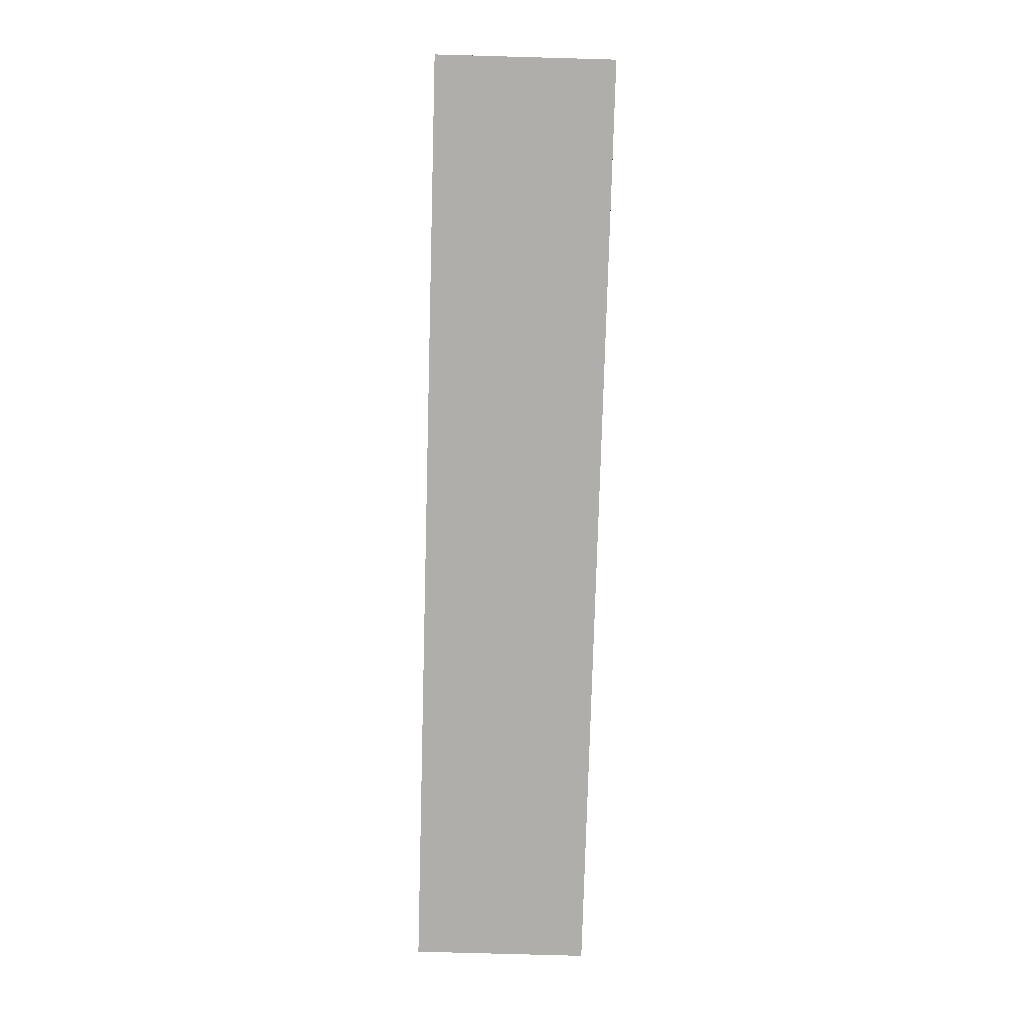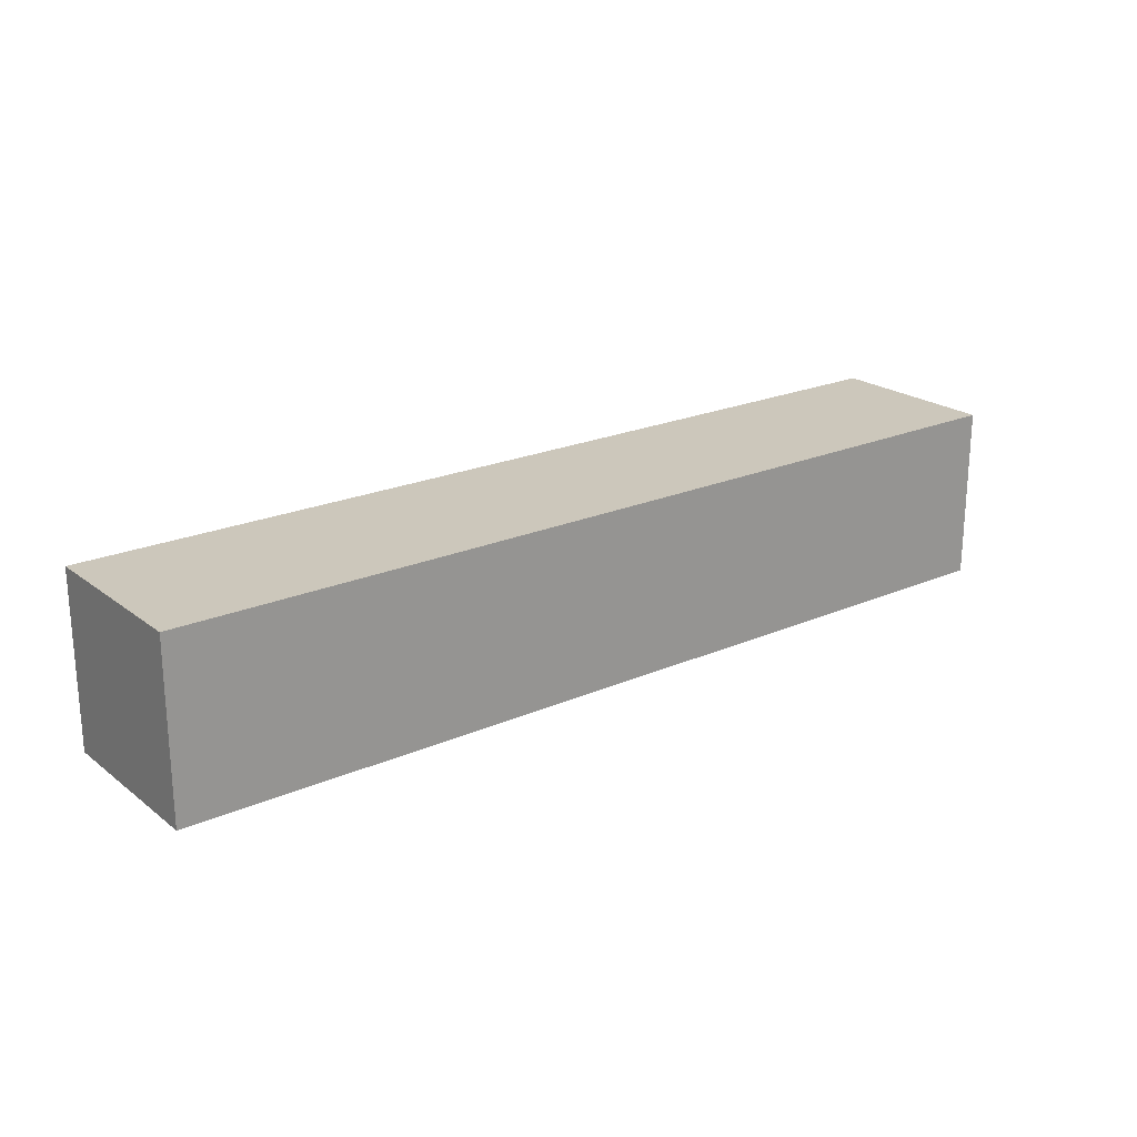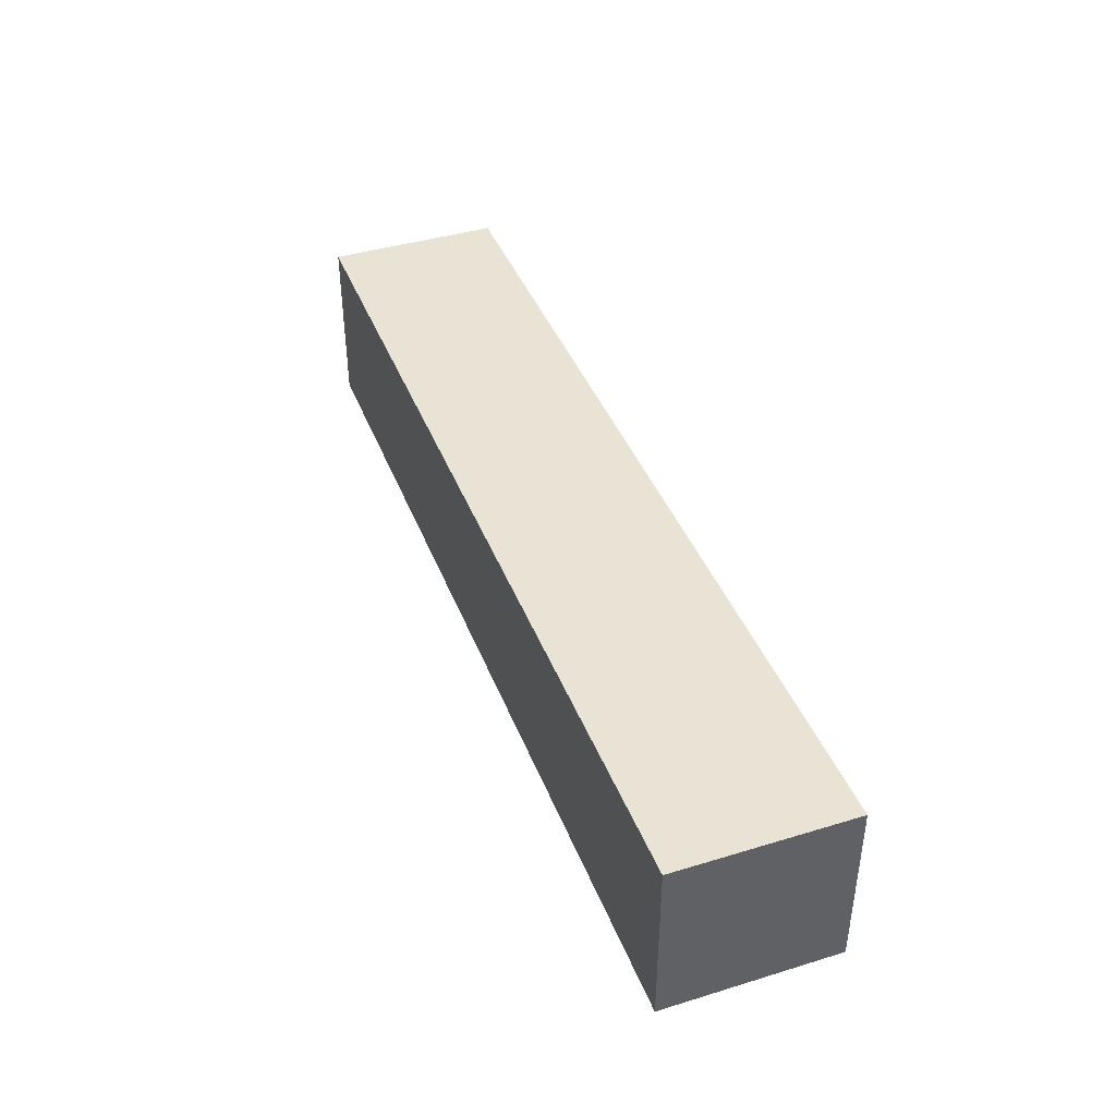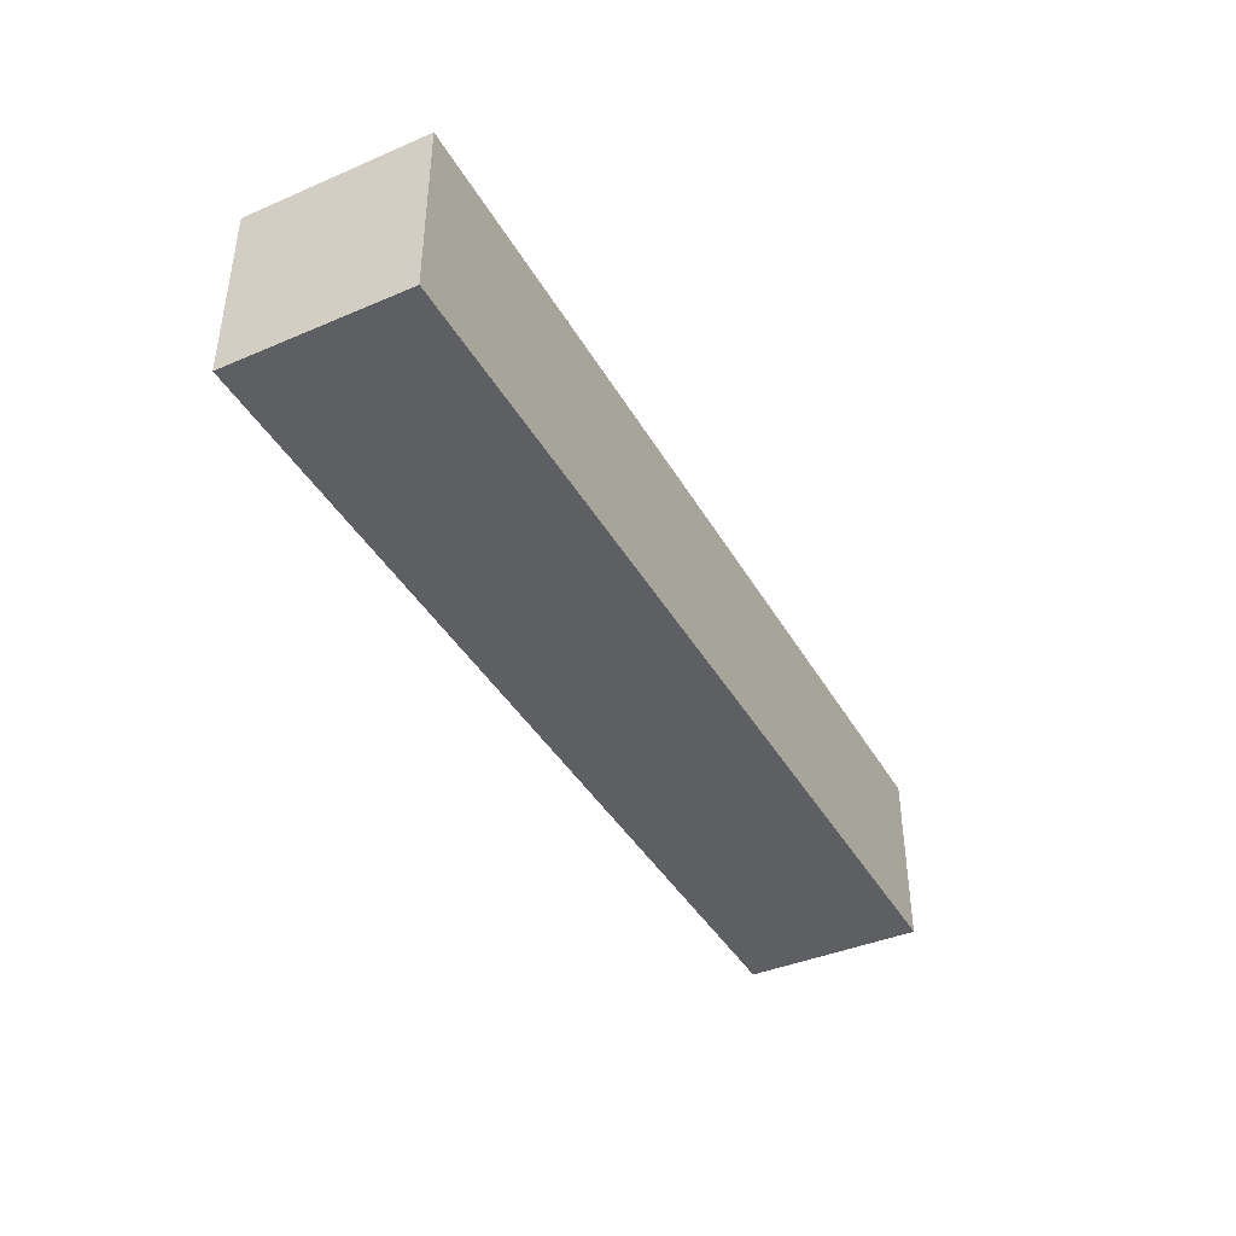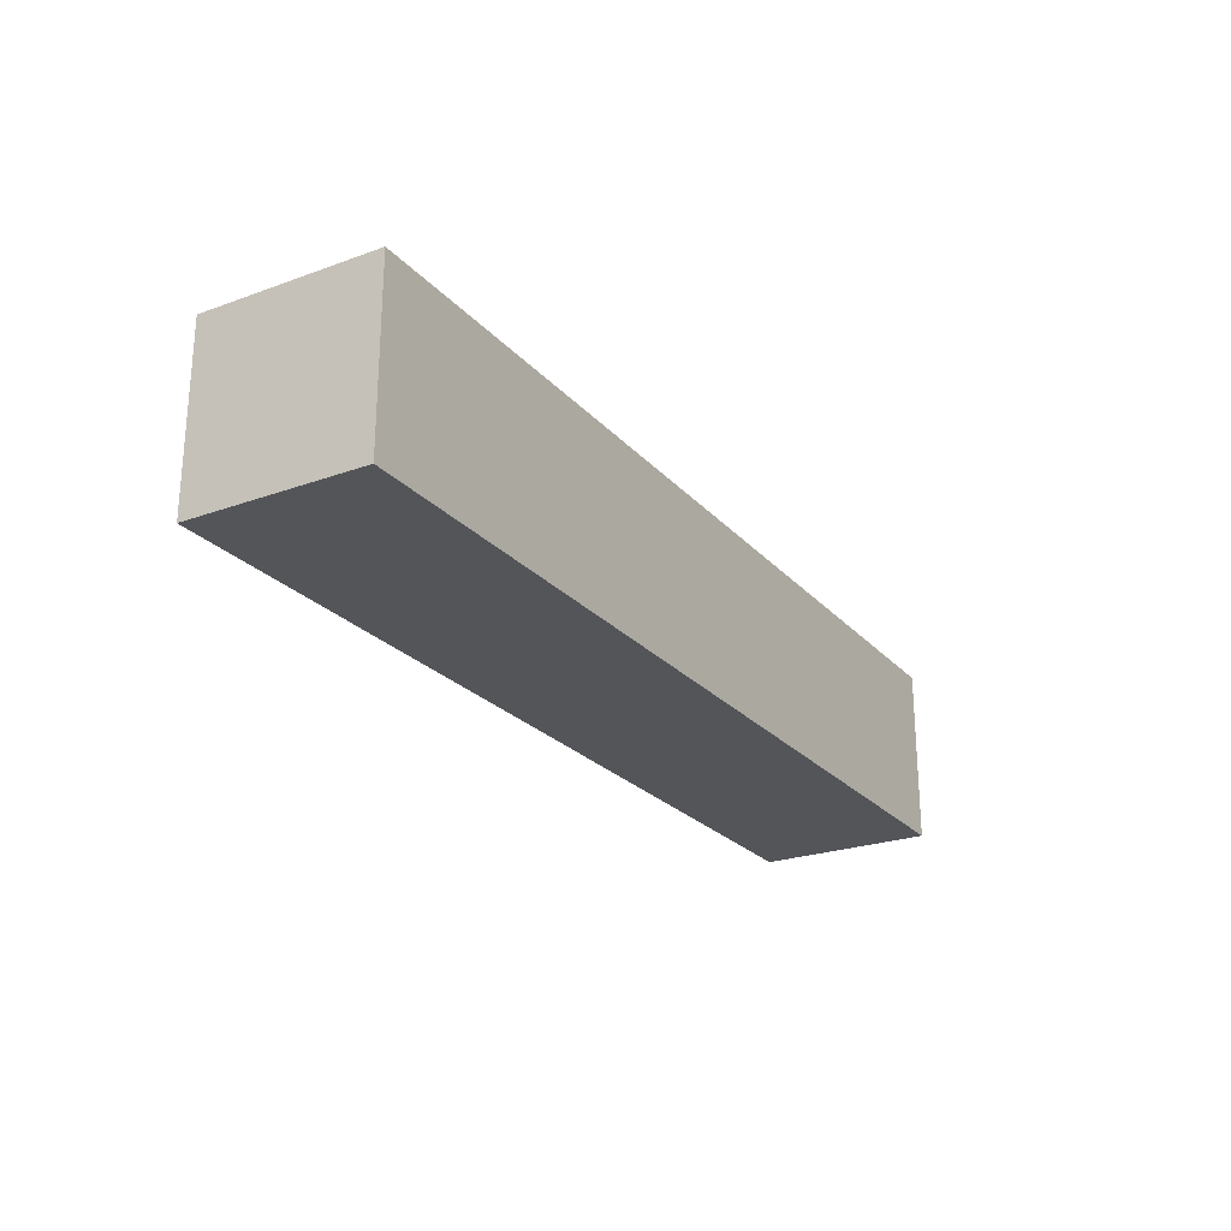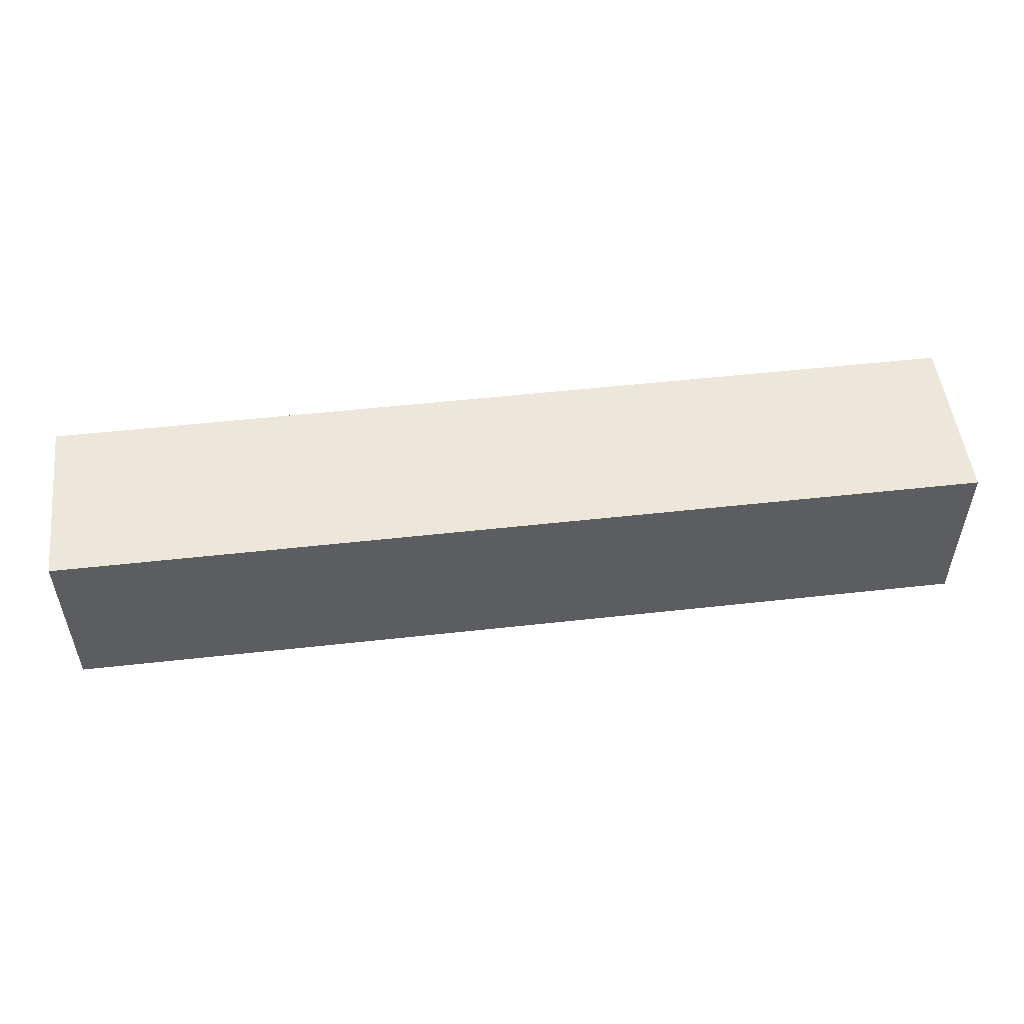
<metadata>
{"format":"obj","ext":"obj","renderer":"f3d","projection":"perspective","resolution":1024,"background":"white","views":[{"elev":-77.9,"azim":-91.6,"up":"+Z"},{"elev":21.7,"azim":-37.5,"up":"+Z"},{"elev":41.2,"azim":-110.3,"up":"+Y"},{"elev":-40.9,"azim":117.5,"up":"+Z"},{"elev":-24.2,"azim":-59.2,"up":"+Y"},{"elev":51.7,"azim":-6.9,"up":"+Y"}]}
</metadata>
<code>
o support_block2/support_block/mesh71/mesh71-geometry#mesh71-geometry
v 0.2336 -0.03296 0.1965
v 0.3554 -0.0558 0.1965
v 0.2336 -0.0558 0.1965
v 0.3554 -0.03296 0.1965
v 0.3554 -0.0558 0.2194
v 0.2336 -0.0558 0.2194
v 0.3554 -0.03296 0.2194
v 0.2336 -0.03296 0.2194
f 1 2 3
f 2 1 4
f 3 2 1
f 4 1 2
f 5 3 2
f 2 3 5
f 6 1 3
f 3 1 6
f 1 7 4
f 4 7 1
f 7 2 4
f 4 2 7
f 3 5 6
f 6 5 3
f 2 7 5
f 5 7 2
f 1 6 8
f 8 6 1
f 7 1 8
f 8 1 7
f 7 6 5
f 5 6 7
f 6 7 8
f 8 7 6

</code>
